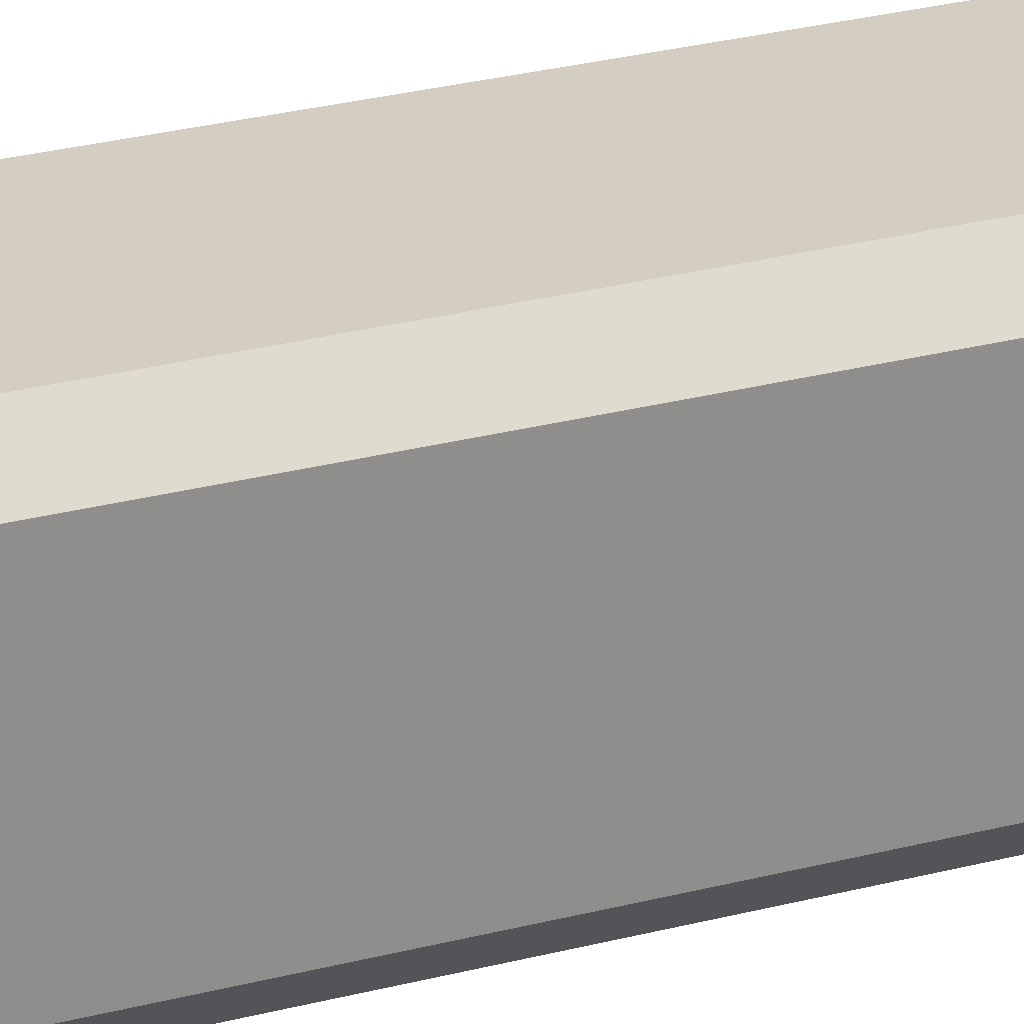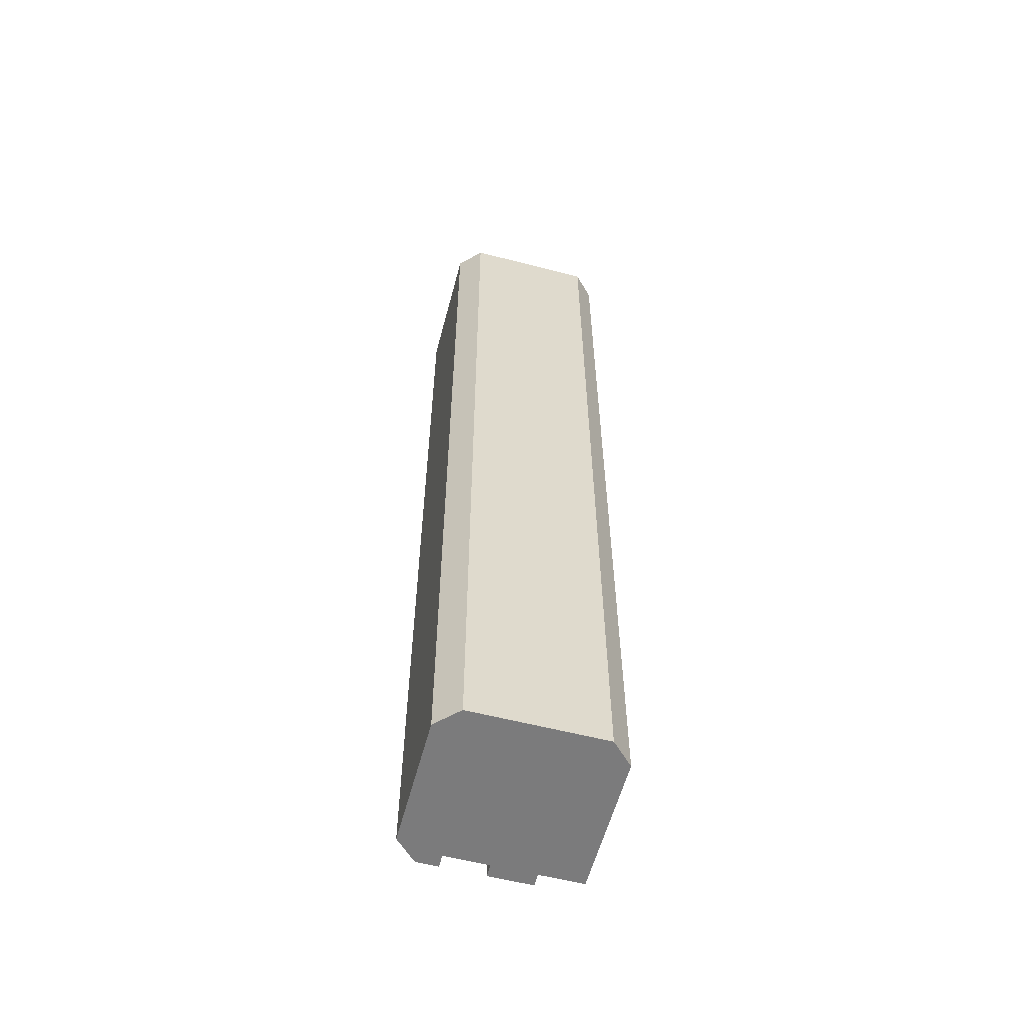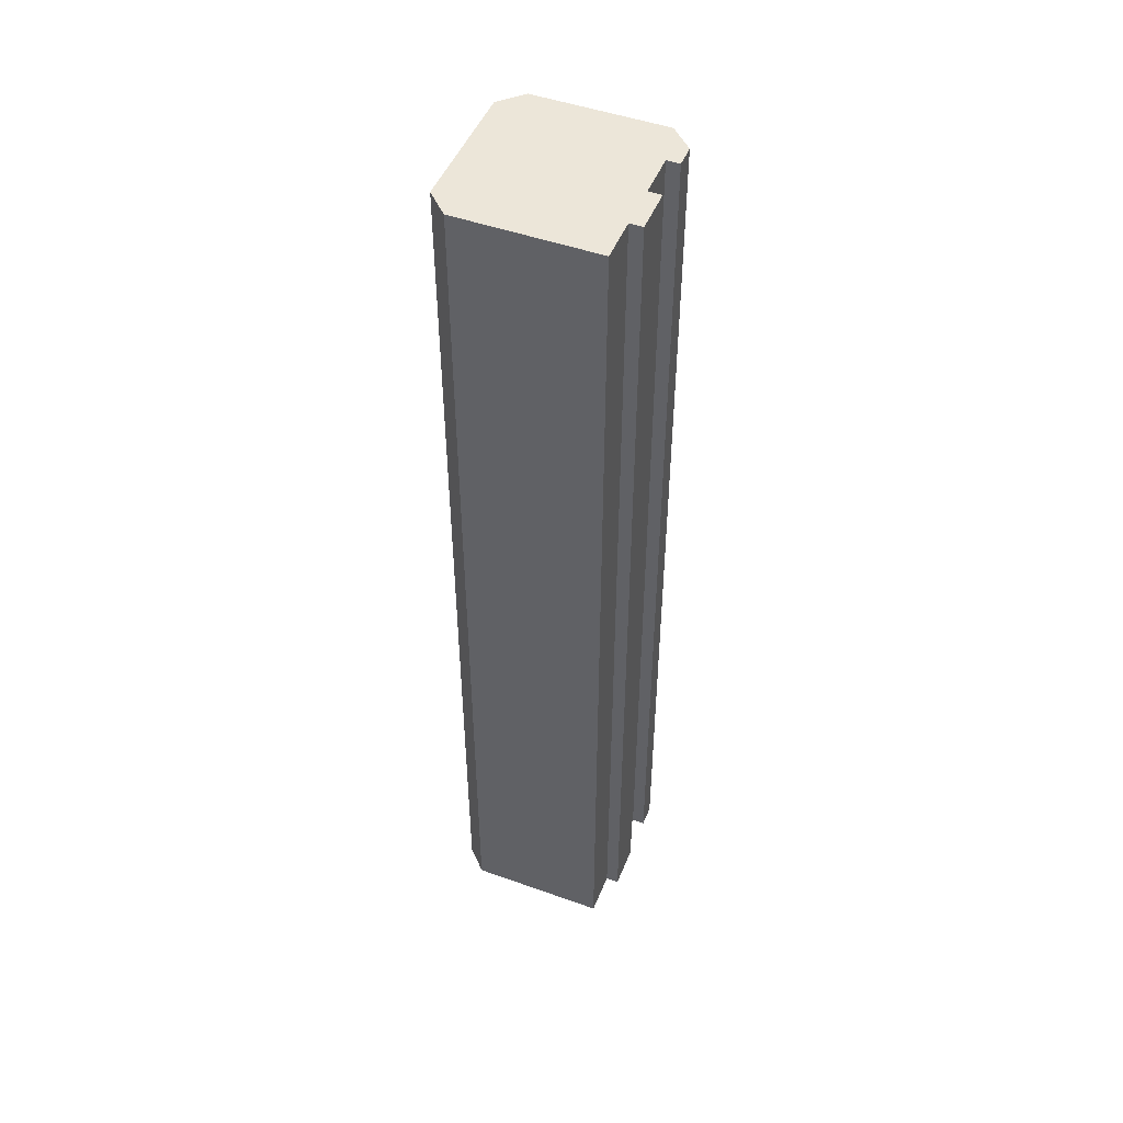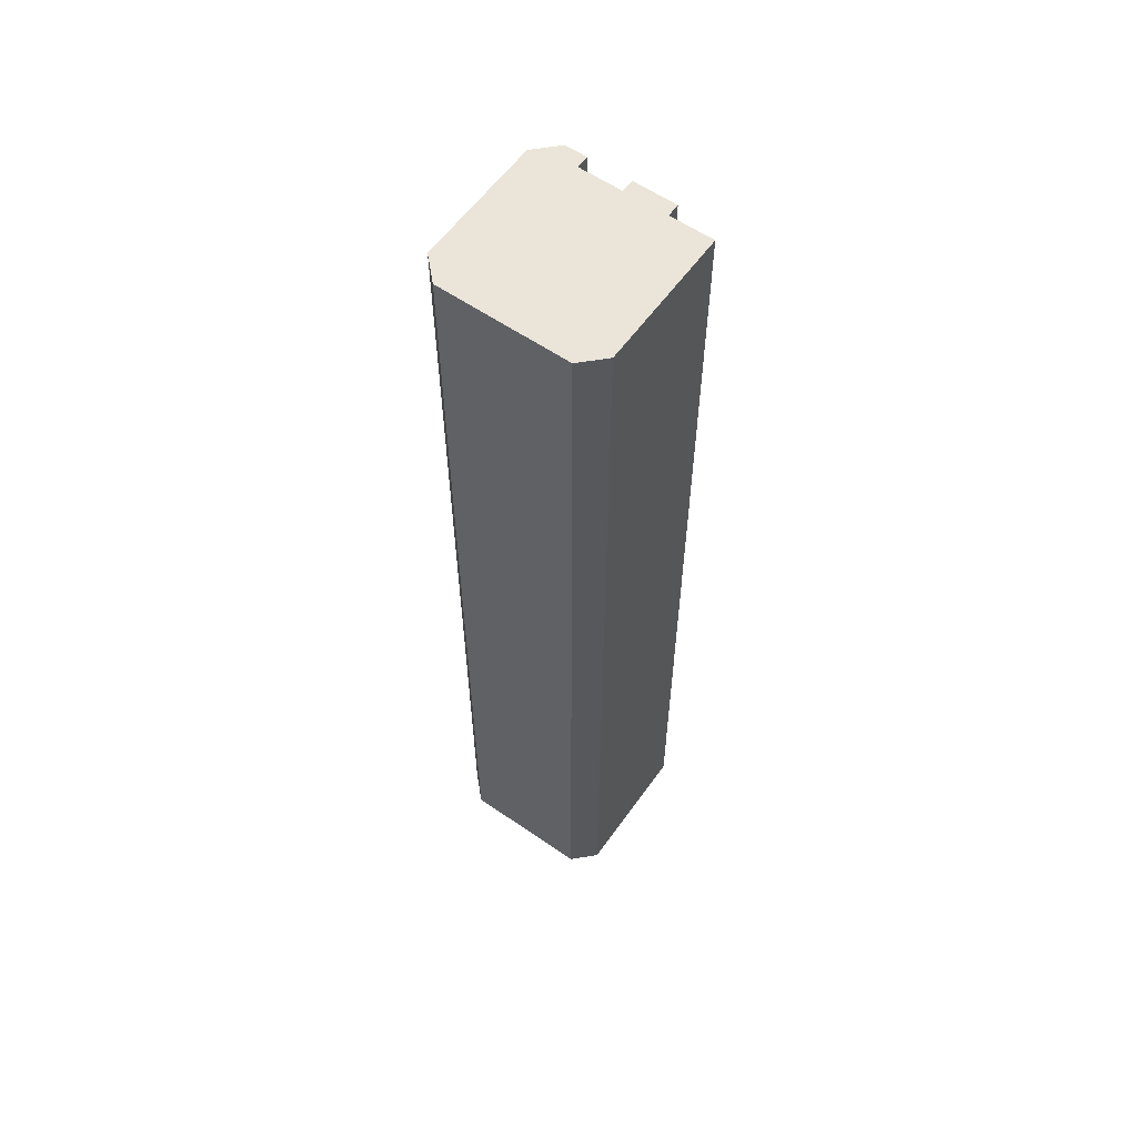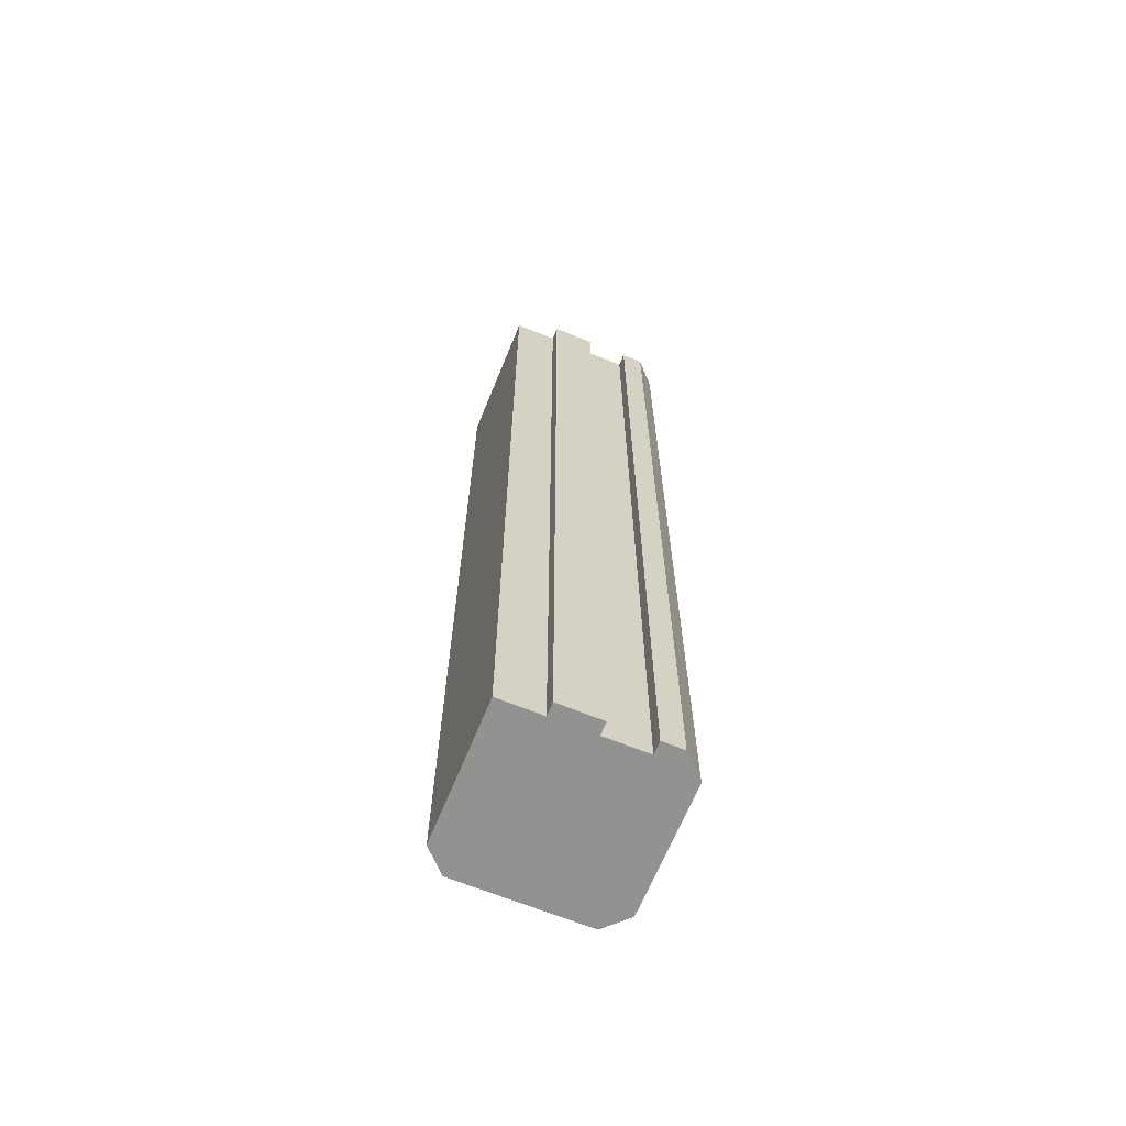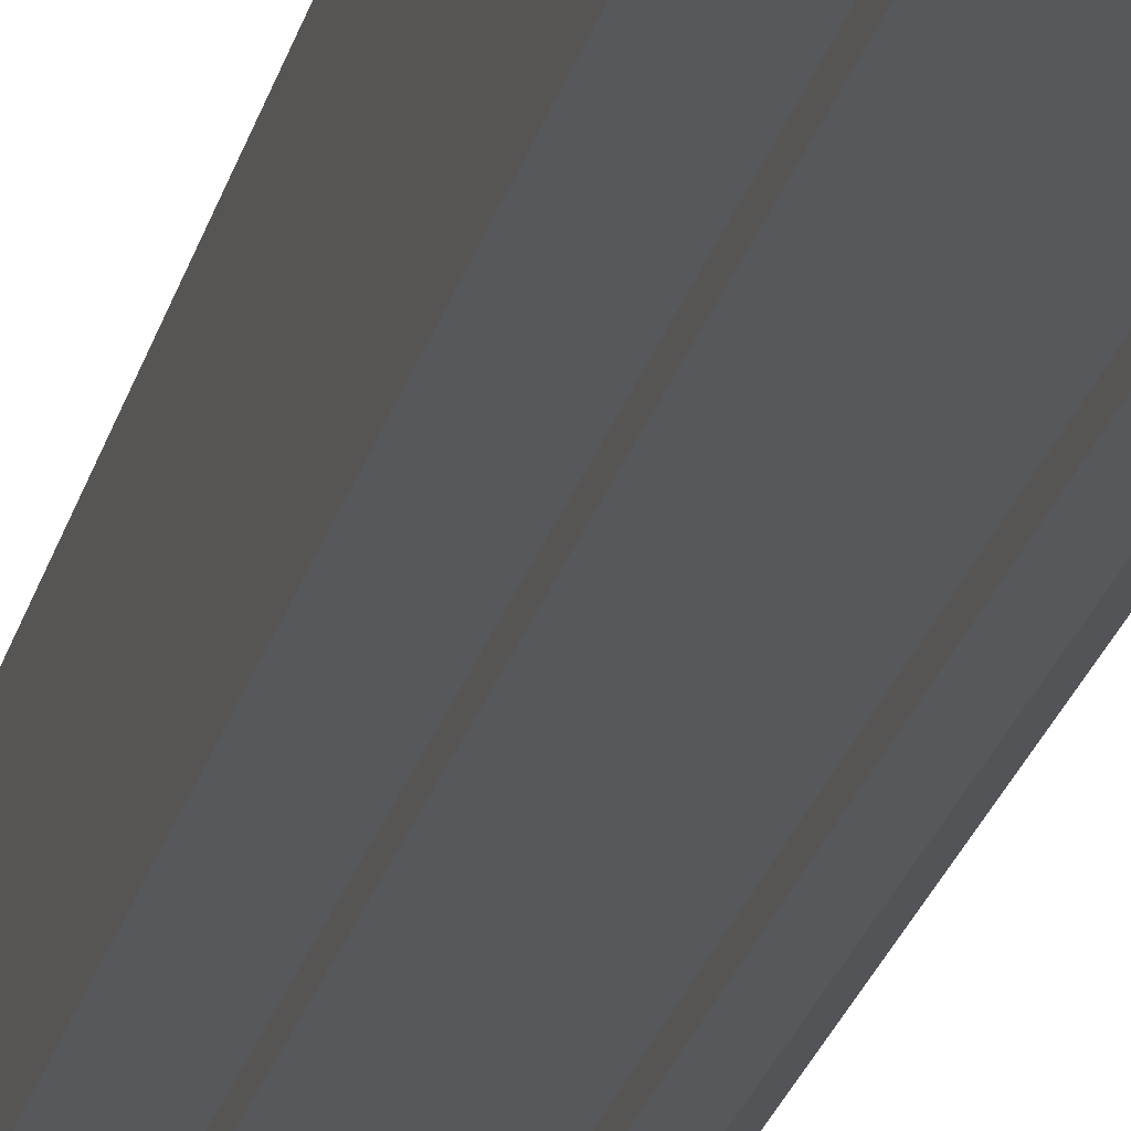
<metadata>
{"format":"obj","ext":"obj","renderer":"f3d","projection":"perspective","resolution":1024,"background":"white","views":[{"elev":25.1,"azim":-113.7,"up":"+Z"},{"elev":-58.5,"azim":-14.9,"up":"+Y"},{"elev":48.6,"azim":111.7,"up":"+Y"},{"elev":59.1,"azim":35.4,"up":"+Y"},{"elev":-66.3,"azim":157.8,"up":"+Y"},{"elev":-28.0,"azim":164.7,"up":"+Z"}]}
</metadata>
<code>
o Cube
v 9.991 110 -8.188
v 9.991 -4e-06 -8.188
v 4.991 -4e-06 -9.688
v -10.01 110 -7.188
v -10.01 -4e-06 -7.188
v -7.509 110 10.31
v -7.509 -4e-06 10.31
v 7.491 110 10.31
v 7.491 -4e-06 10.31
v 4.991 110 -9.688
v -10.01 -4e-06 7.812
v 9.991 -4e-06 7.812
v 9.991 110 7.812
v 4.991 110 -8.188
v 4.991 -4e-06 -8.188
v -7.509 -4e-06 -9.688
v -7.509 110 -9.688
v -10.01 110 7.812
v -0.009107 110 -8.188
v -5.009 110 -9.688
v -5.009 110 -8.188
v -5.009 -4e-06 -8.188
v -0.009107 -4e-06 -8.188
v -5.009 -4e-06 -9.688
v -0.009107 110 -9.688
v -0.009107 -4e-06 -9.688
f 11 18 4 5
f 12 13 8 9
f 15 14 1 2
f 26 25 10 3
f 2 1 13 12
f 3 10 14 15
f 9 8 6 7
f 5 4 17 16
f 7 6 18 11
f 16 24 22
f 16 17 20 24
f 24 20 21 22
f 22 21 19 23
f 23 19 25 26
f 18 6 19 21
f 21 20 17
f 11 5 22
f 21 17 4
f 1 14 13
f 5 16 22
f 8 13 14 19
f 21 4 18
f 6 8 19
f 14 10 25 19
f 22 23 7 11
f 9 7 23
f 15 2 12
f 15 12 9 23
f 23 26 3 15

</code>
